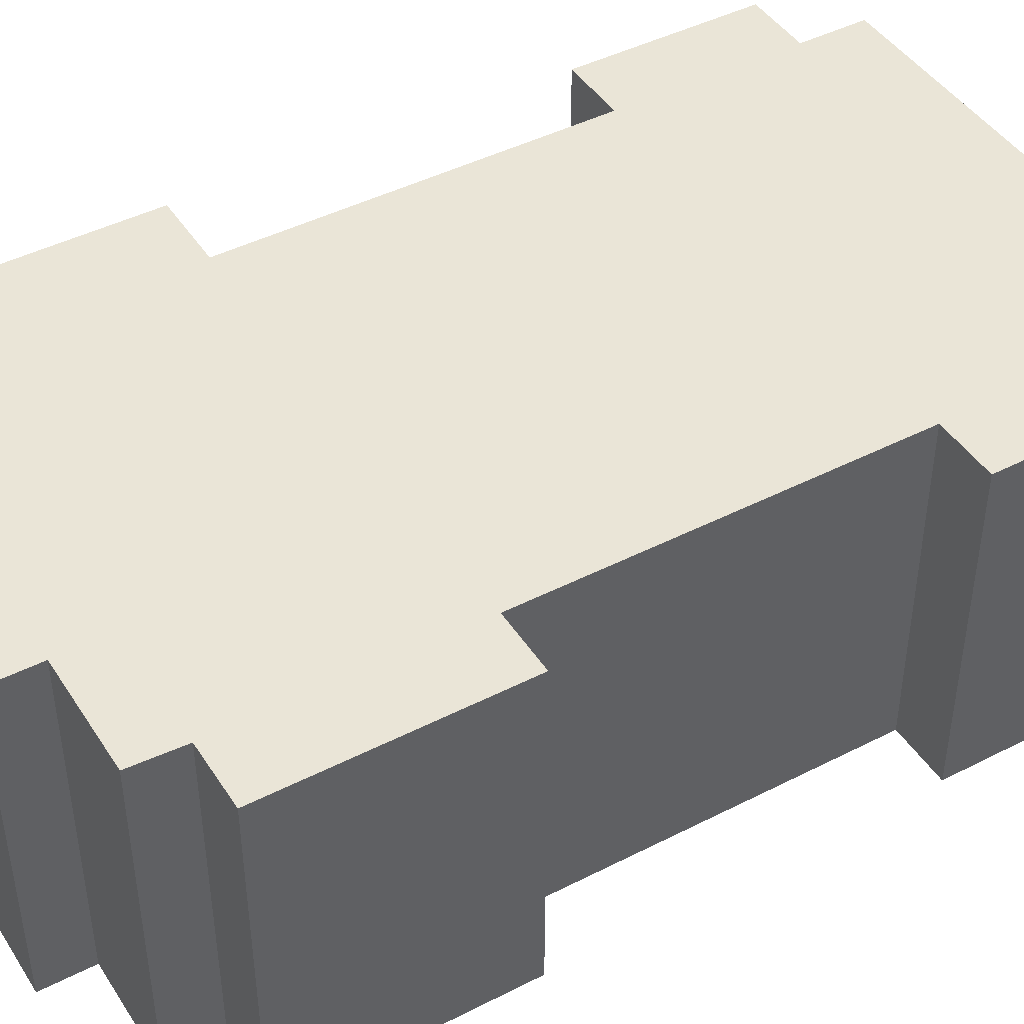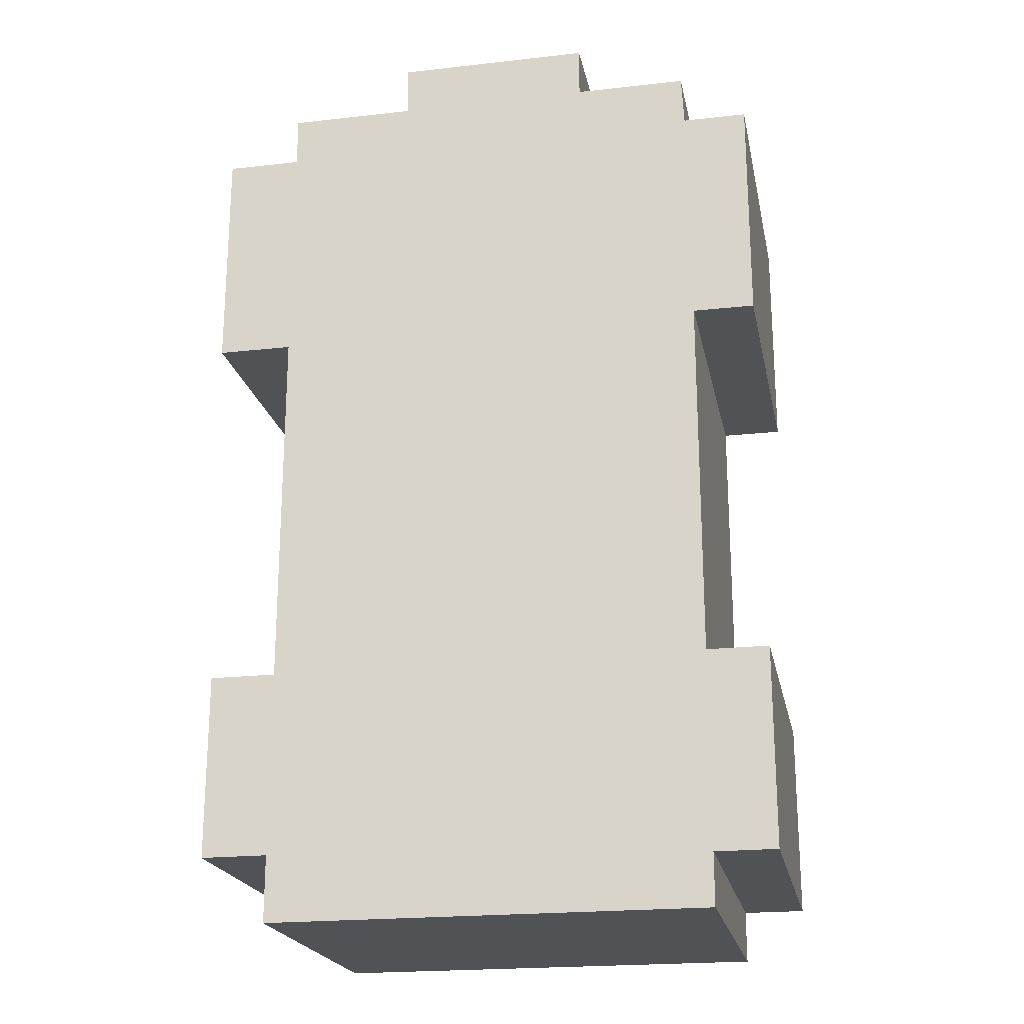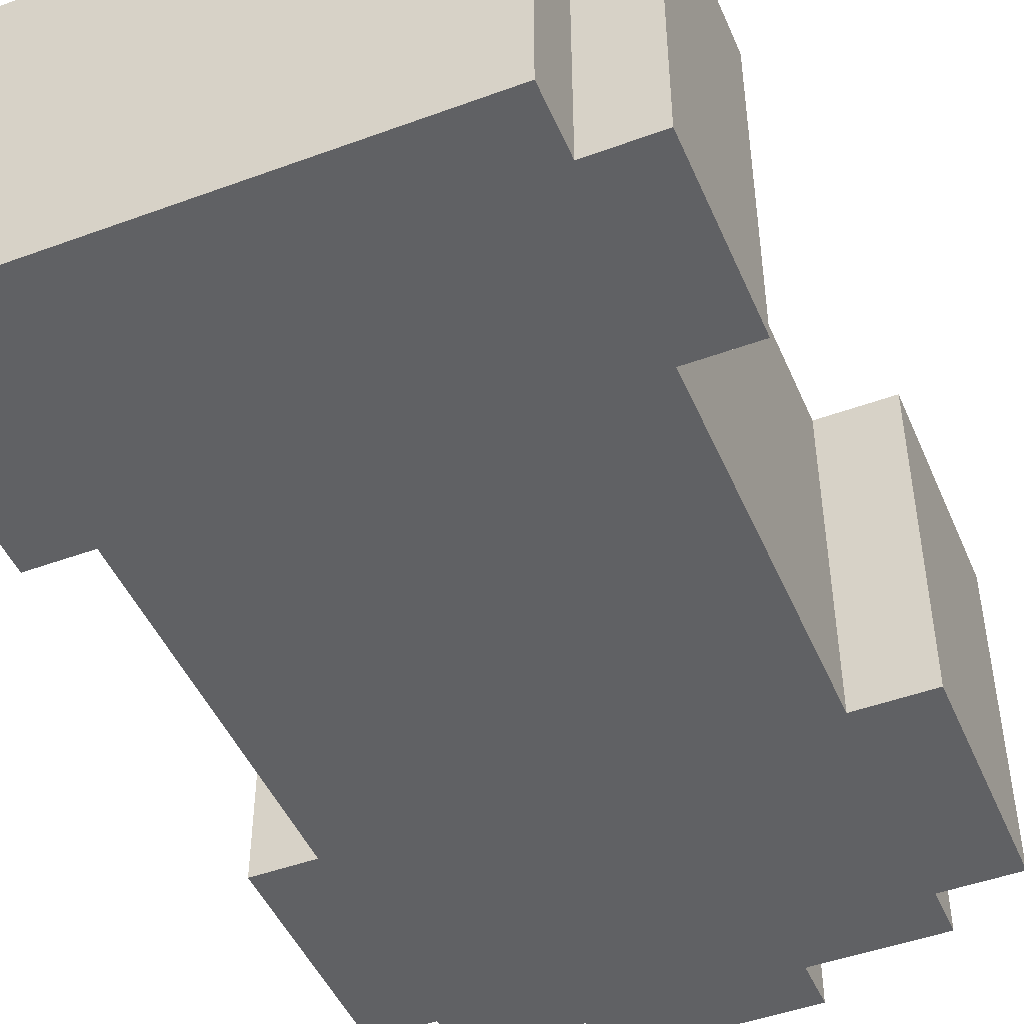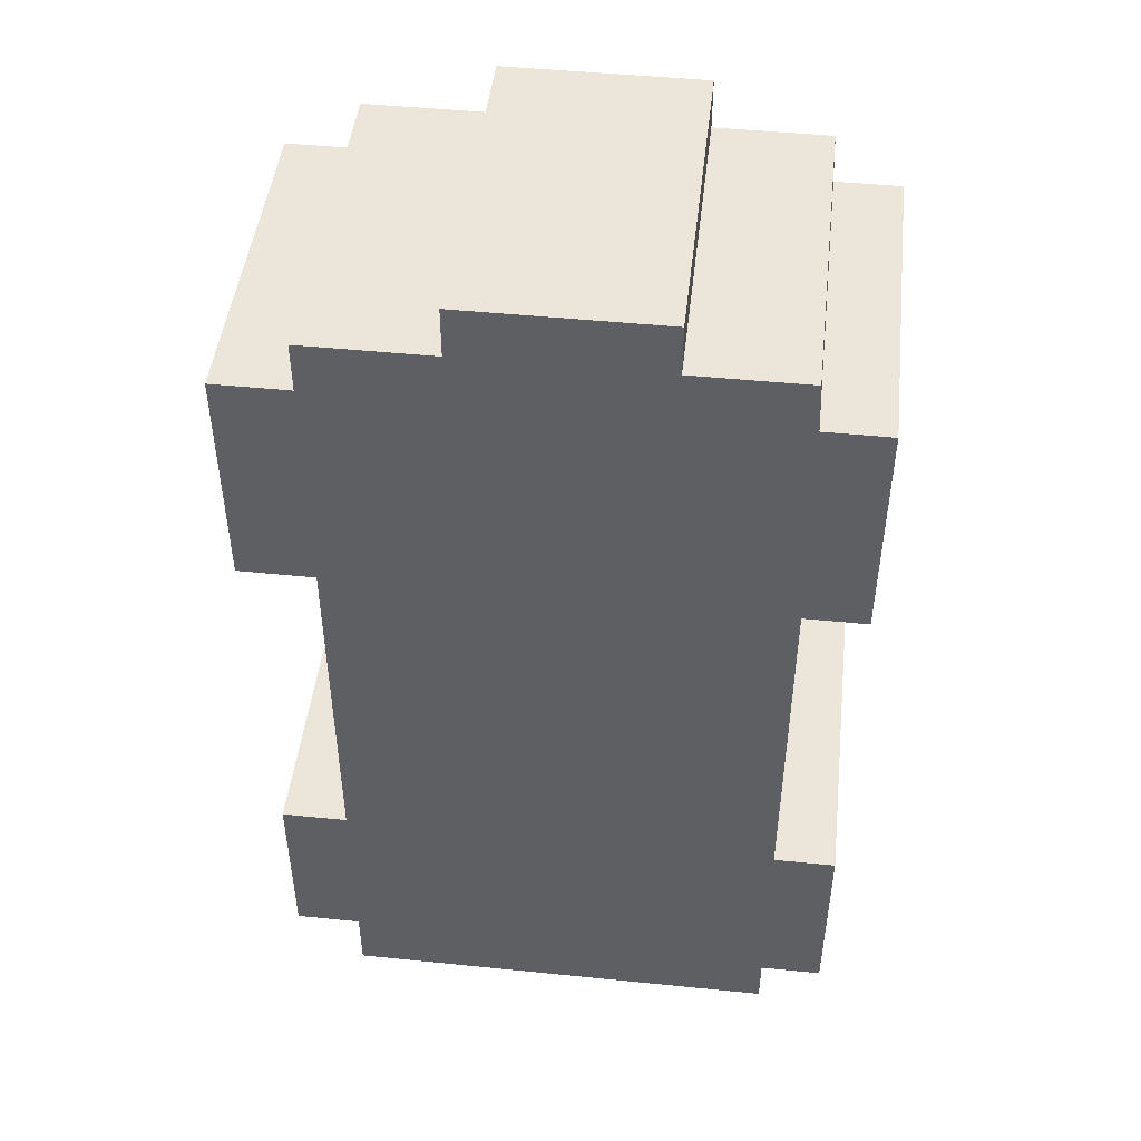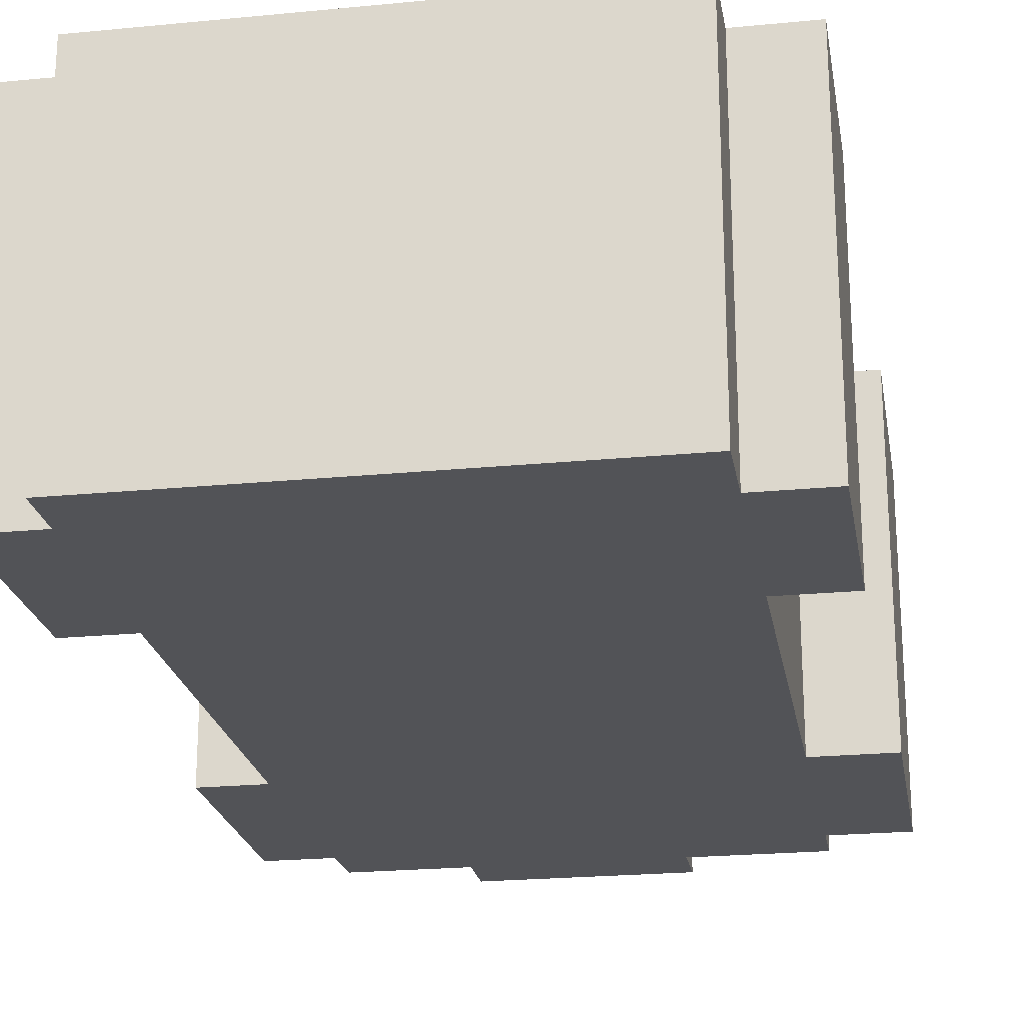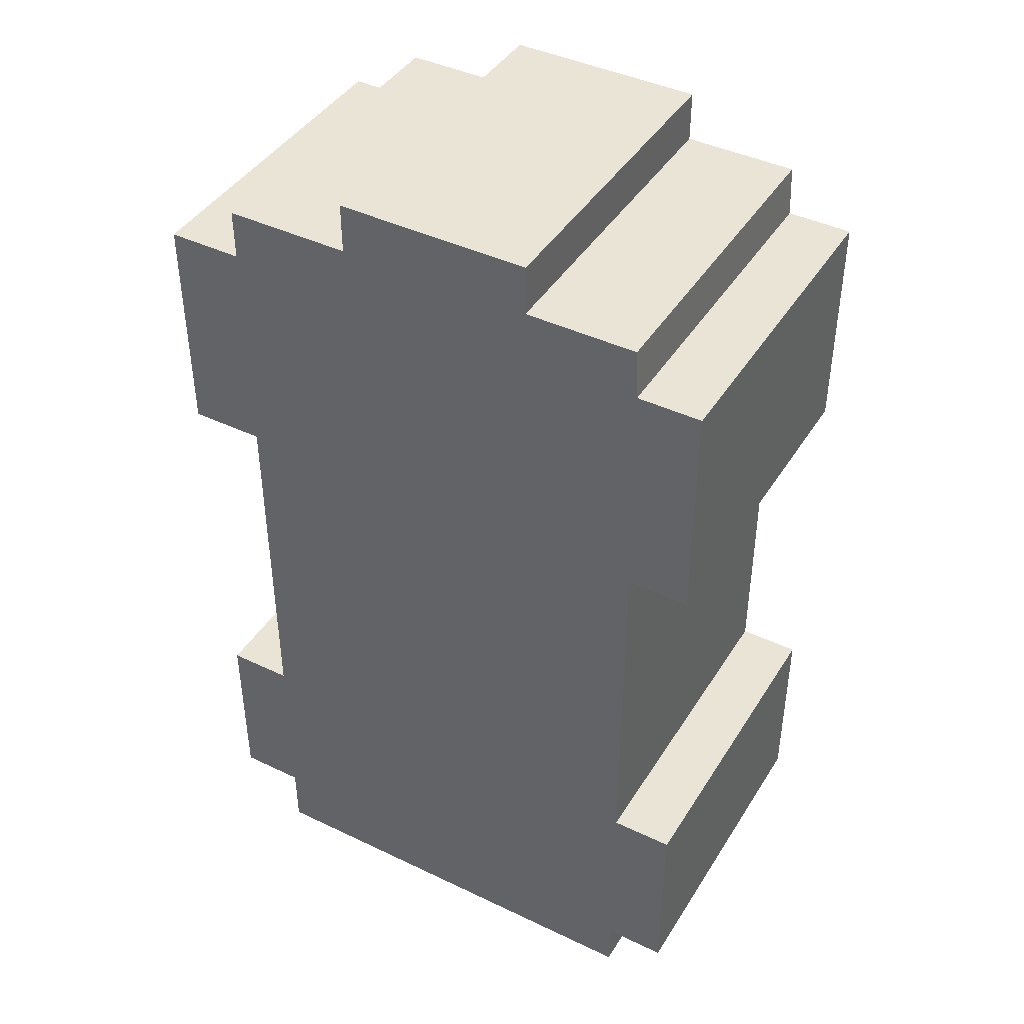
<metadata>
{"format":"obj","ext":"obj","renderer":"f3d","projection":"perspective","resolution":1024,"background":"white","views":[{"elev":44.4,"azim":-120.8,"up":"+Z"},{"elev":-21.2,"azim":-168.7,"up":"+Y"},{"elev":-47.0,"azim":22.6,"up":"+Z"},{"elev":47.2,"azim":-173.5,"up":"+Y"},{"elev":-22.3,"azim":9.6,"up":"+Z"},{"elev":42.6,"azim":-150.3,"up":"+Y"}]}
</metadata>
<code>
g Cube
v -0.01342 -0.009538 0.01
v -0.01342 -0.009538 -0.01
v -0.01342 -0.006411 -0.01
v -0.01342 -0.006411 0.01
v 0.01285 -0.005577 -0.01
v 0.01285 0.005462 -0.01
v -0.01342 0.005462 -0.01
v -0.01342 -0.006411 -0.01
v -0.01342 -0.009538 -0.01
v 0.01285 -0.009538 -0.01
v -0.01342 0.02859 -0.01
v 0.01285 0.02749 -0.01
v -0.01327 0.04124 -0.01
v 0.01285 0.04124 -0.01
v -0.01712 -0.006411 -0.01
v -0.01712 0.005462 -0.01
v 0.01683 0.005462 -0.01
v 0.01683 -0.005577 -0.01
v 0.01736 0.04124 -0.01
v 0.01736 0.02749 -0.01
v -0.00642 0.04427 -0.01
v -0.01312 0.04427 -0.01
v 0.005258 0.04427 -0.01
v 0.01285 0.04427 -0.01
v -0.006419 0.0473 -0.01
v 0.00526 0.0473 -0.01
v -0.01712 0.04124 -0.01
v -0.01712 0.02749 -0.01
v -0.01342 0.02749 -0.01
v 0.01285 -0.005577 0.01
v 0.01285 -0.005577 -0.01
v 0.01285 -0.009538 -0.01
v 0.01285 -0.009538 0.01
v 0.01285 -0.009538 0.01
v -0.01342 -0.009538 0.01
v -0.01342 -0.006411 0.01
v 0.01285 -0.005577 0.01
v 0.01285 0.005462 0.01
v -0.01342 0.005462 0.01
v 0.01285 0.02749 0.01
v -0.01342 0.02859 0.01
v 0.01285 0.04124 0.01
v -0.01327 0.04124 0.01
v 0.01736 0.02749 0.01
v 0.01736 0.04124 0.01
v 0.01683 -0.005577 0.01
v 0.01683 0.005462 0.01
v -0.01712 0.005462 0.01
v -0.01712 -0.006411 0.01
v 0.005258 0.04427 0.01
v -0.00642 0.04427 0.01
v -0.01312 0.04427 0.01
v 0.00526 0.0473 0.01
v -0.006419 0.0473 0.01
v 0.01285 0.04427 0.01
v -0.01342 0.02749 0.01
v -0.01712 0.04124 0.01
v -0.01712 0.02749 0.01
v 0.01285 0.04124 -0.01
v 0.01736 0.04124 -0.01
v 0.01736 0.04124 0.01
v 0.01285 0.04124 0.01
v 0.01285 0.02749 0.01
v 0.01736 0.02749 0.01
v 0.01736 0.02749 -0.01
v 0.01285 0.02749 -0.01
v 0.01285 0.005462 0.01
v 0.01285 0.02749 0.01
v 0.01285 0.02749 -0.01
v 0.01285 0.005462 -0.01
v -0.01342 0.005462 -0.01
v -0.01342 0.02859 -0.01
v -0.01342 0.02859 0.01
v -0.01342 0.005462 0.01
v 0.01285 0.04124 0.01
v 0.01285 0.04427 0.01
v 0.01285 0.04427 -0.01
v 0.01285 0.04124 -0.01
v -0.01342 0.02749 -0.01
v -0.01712 0.02749 -0.01
v -0.01712 0.02749 0.01
v -0.01342 0.02749 0.01
v -0.01327 0.04124 -0.01
v -0.01312 0.04427 -0.01
v -0.01312 0.04427 0.01
v -0.01327 0.04124 0.01
v 0.01285 0.005462 -0.01
v 0.01683 0.005462 -0.01
v 0.01683 0.005462 0.01
v 0.01285 0.005462 0.01
v -0.01327 0.04124 -0.01
v -0.01342 0.02749 -0.01
v -0.01342 0.02859 -0.01
v -0.01342 0.02859 0.01
v -0.01342 0.02749 0.01
v -0.01327 0.04124 0.01
v -0.01342 0.02859 -0.01
v -0.01342 0.02749 -0.01
v -0.01342 0.02749 0.01
v -0.01342 0.02859 0.01
v -0.01712 -0.006411 -0.01
v -0.01712 0.005462 -0.01
v -0.01712 0.005462 0.01
v -0.01712 -0.006411 0.01
v 0.01683 -0.005577 0.01
v 0.01683 0.005462 0.01
v 0.01683 0.005462 -0.01
v 0.01683 -0.005577 -0.01
v 0.01736 0.02749 0.01
v 0.01736 0.04124 0.01
v 0.01736 0.04124 -0.01
v 0.01736 0.02749 -0.01
v -0.01712 0.02749 -0.01
v -0.01712 0.04124 -0.01
v -0.01712 0.04124 0.01
v -0.01712 0.02749 0.01
v -0.01327 0.04124 0.01
v -0.01712 0.04124 0.01
v -0.01712 0.04124 -0.01
v -0.01327 0.04124 -0.01
v -0.01342 -0.006411 -0.01
v -0.01712 -0.006411 -0.01
v -0.01712 -0.006411 0.01
v -0.01342 -0.006411 0.01
v -0.01342 0.005462 0.01
v -0.01712 0.005462 0.01
v -0.01712 0.005462 -0.01
v -0.01342 0.005462 -0.01
v 0.01285 -0.005577 0.01
v 0.01683 -0.005577 0.01
v 0.01683 -0.005577 -0.01
v 0.01285 -0.005577 -0.01
v 0.01285 -0.009538 -0.01
v -0.01342 -0.009538 -0.01
v -0.01342 -0.009538 0.01
v 0.01285 -0.009538 0.01
v -0.01312 0.04427 0.01
v -0.01312 0.04427 -0.01
v -0.00642 0.04427 -0.01
v -0.00642 0.04427 0.01
v 0.005258 0.04427 0.01
v 0.00526 0.0473 0.01
v 0.00526 0.0473 -0.01
v 0.005258 0.04427 -0.01
v -0.00642 0.04427 -0.01
v -0.006419 0.0473 -0.01
v -0.006419 0.0473 0.01
v -0.00642 0.04427 0.01
v -0.006419 0.0473 0.01
v -0.006419 0.0473 -0.01
v 0.00526 0.0473 -0.01
v 0.00526 0.0473 0.01
v 0.01285 0.04427 0.01
v 0.005258 0.04427 0.01
v 0.005258 0.04427 -0.01
v 0.01285 0.04427 -0.01
g Cube_0
f 3 2 1
f 4 3 1
f 7 6 5
f 8 7 5
f 8 5 9
f 5 10 9
f 7 11 6
f 11 12 6
f 11 13 12
f 13 14 12
f 8 15 7
f 15 16 7
f 6 17 5
f 17 18 5
f 14 19 12
f 19 20 12
f 13 21 14
f 22 21 13
f 21 23 14
f 23 24 14
f 21 25 23
f 25 26 23
f 28 27 13
f 29 28 13
f 32 31 30
f 33 32 30
f 36 35 34
f 37 36 34
f 37 38 36
f 38 39 36
f 38 40 39
f 40 41 39
f 40 42 41
f 42 43 41
f 40 44 42
f 44 45 42
f 37 46 38
f 46 47 38
f 39 48 36
f 48 49 36
f 42 50 43
f 50 51 43
f 51 52 43
f 50 53 51
f 53 54 51
f 55 50 42
f 43 57 56
f 57 58 56
f 61 60 59
f 62 61 59
f 65 64 63
f 66 65 63
f 69 68 67
f 70 69 67
f 73 72 71
f 74 73 71
f 77 76 75
f 78 77 75
f 81 80 79
f 82 81 79
f 85 84 83
f 86 85 83
f 89 88 87
f 90 89 87
f 93 92 91
f 96 95 94
f 99 98 97
f 100 99 97
f 103 102 101
f 104 103 101
f 107 106 105
f 108 107 105
f 111 110 109
f 112 111 109
f 115 114 113
f 116 115 113
f 119 118 117
f 120 119 117
f 123 122 121
f 124 123 121
f 127 126 125
f 128 127 125
f 131 130 129
f 132 131 129
f 135 134 133
f 136 135 133
f 139 138 137
f 140 139 137
f 143 142 141
f 144 143 141
f 147 146 145
f 148 147 145
f 151 150 149
f 152 151 149
f 155 154 153
f 156 155 153

</code>
